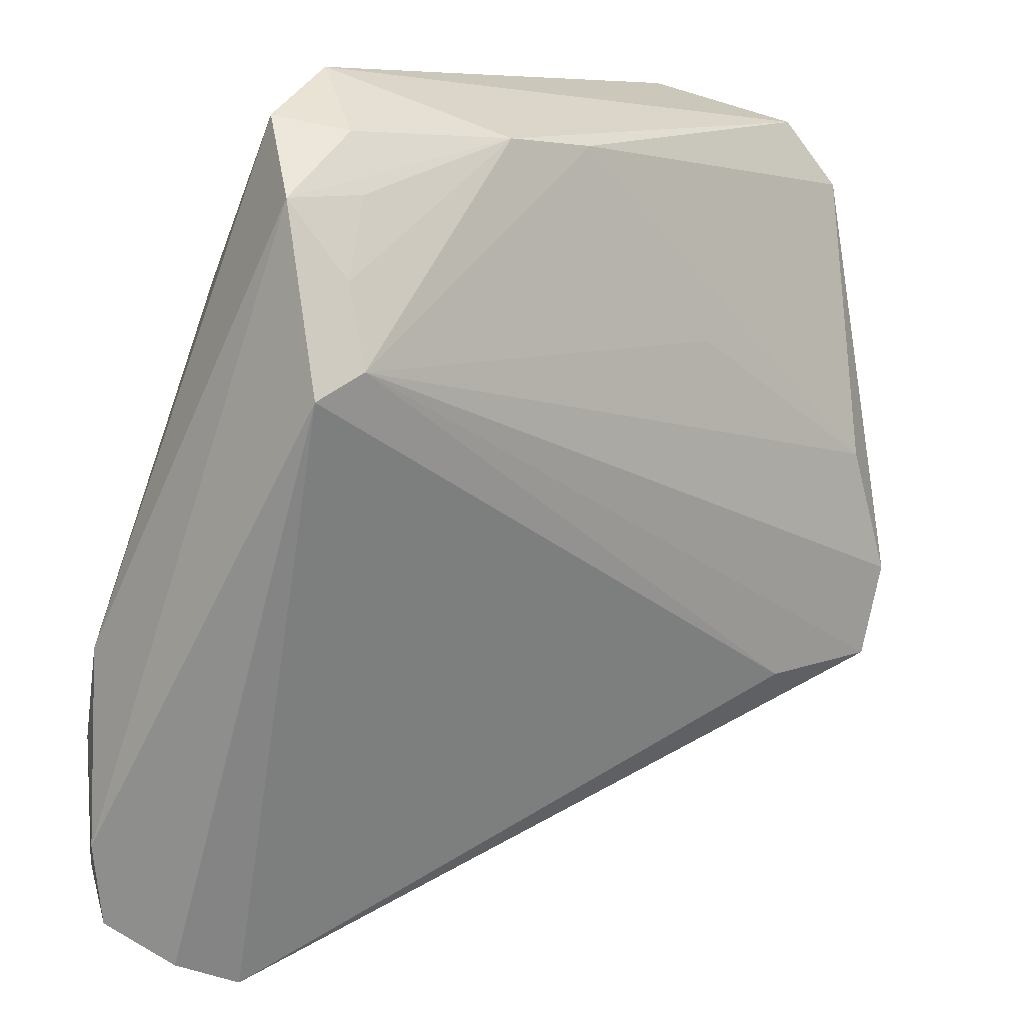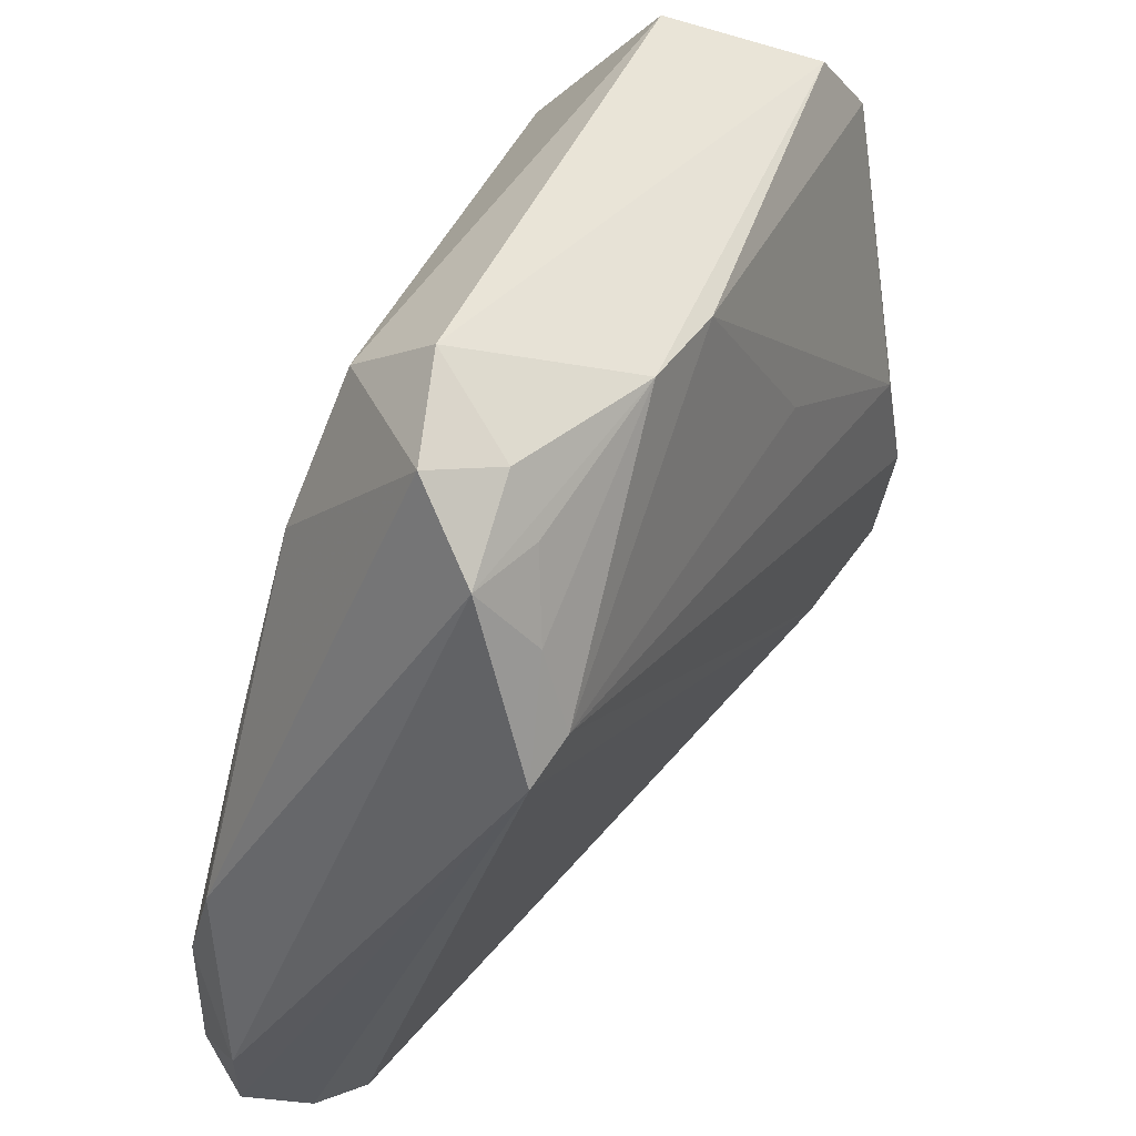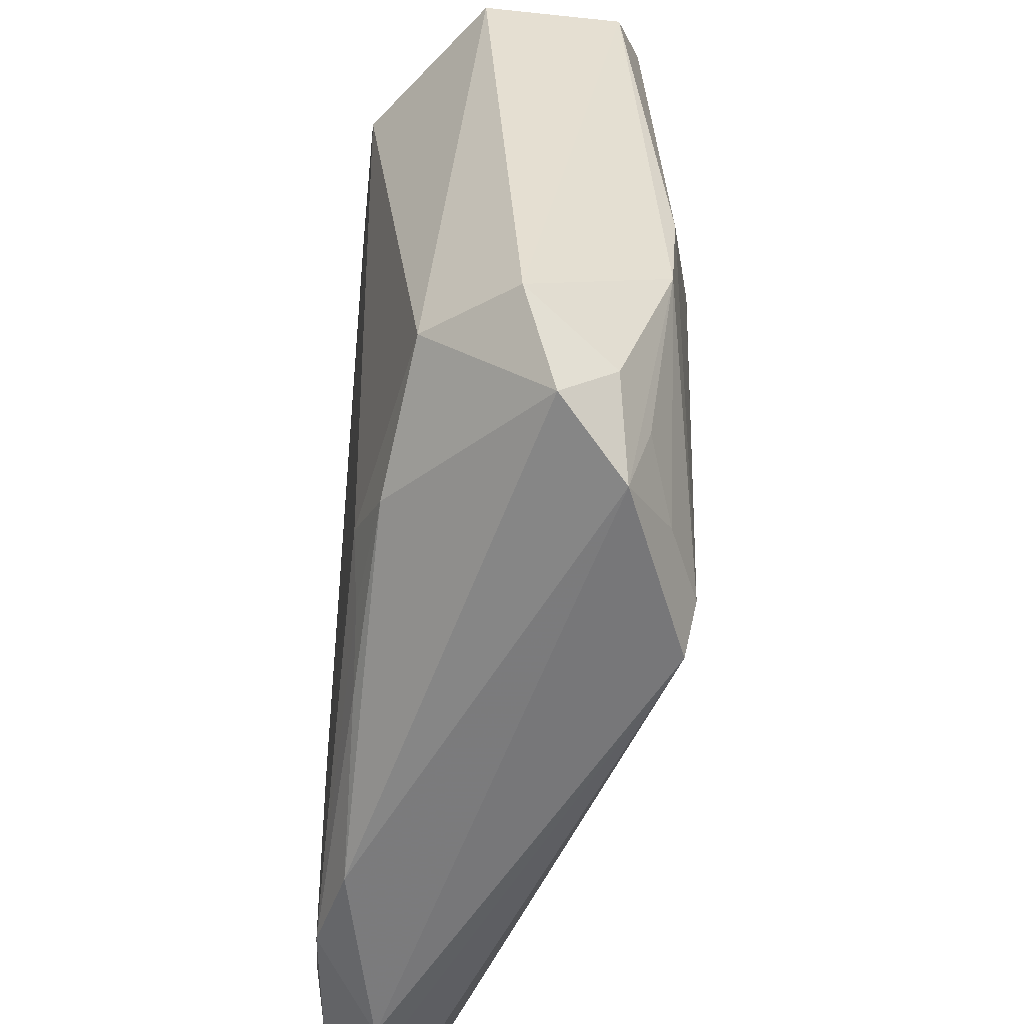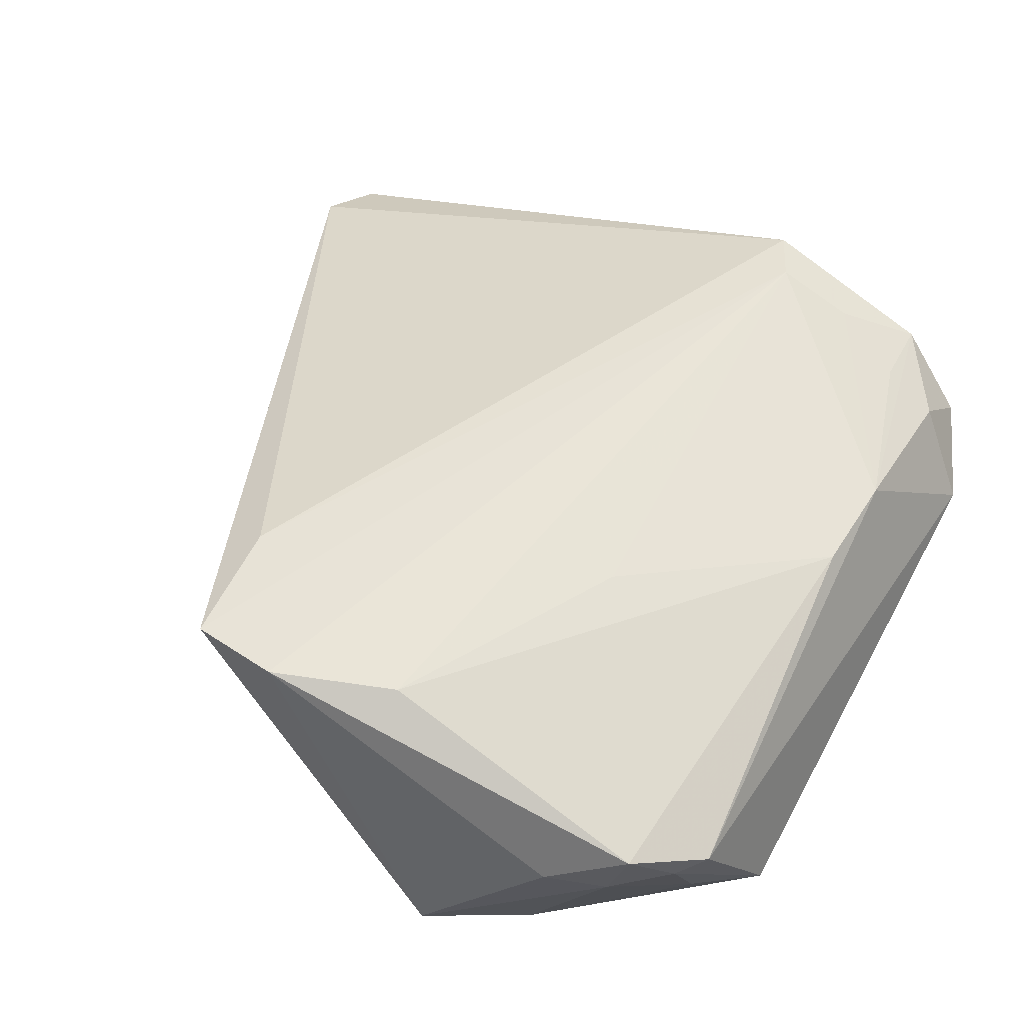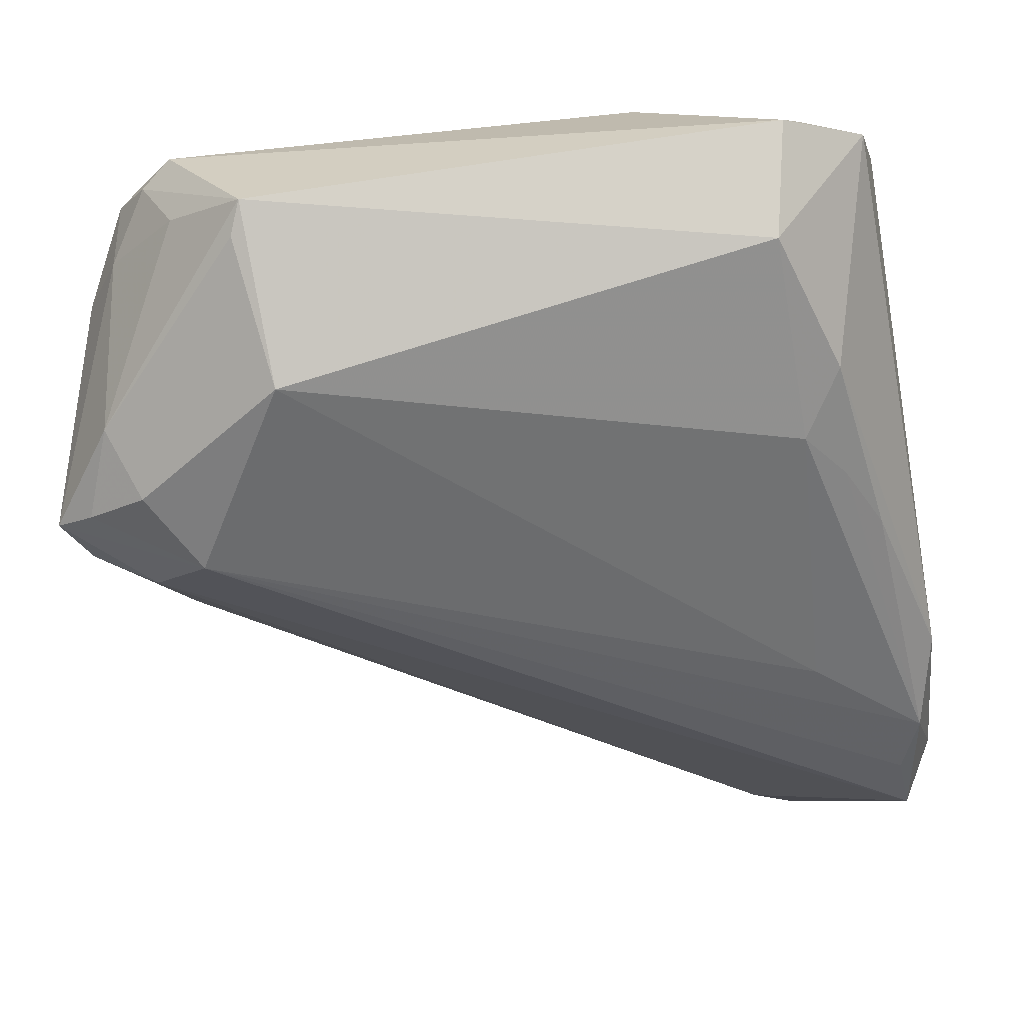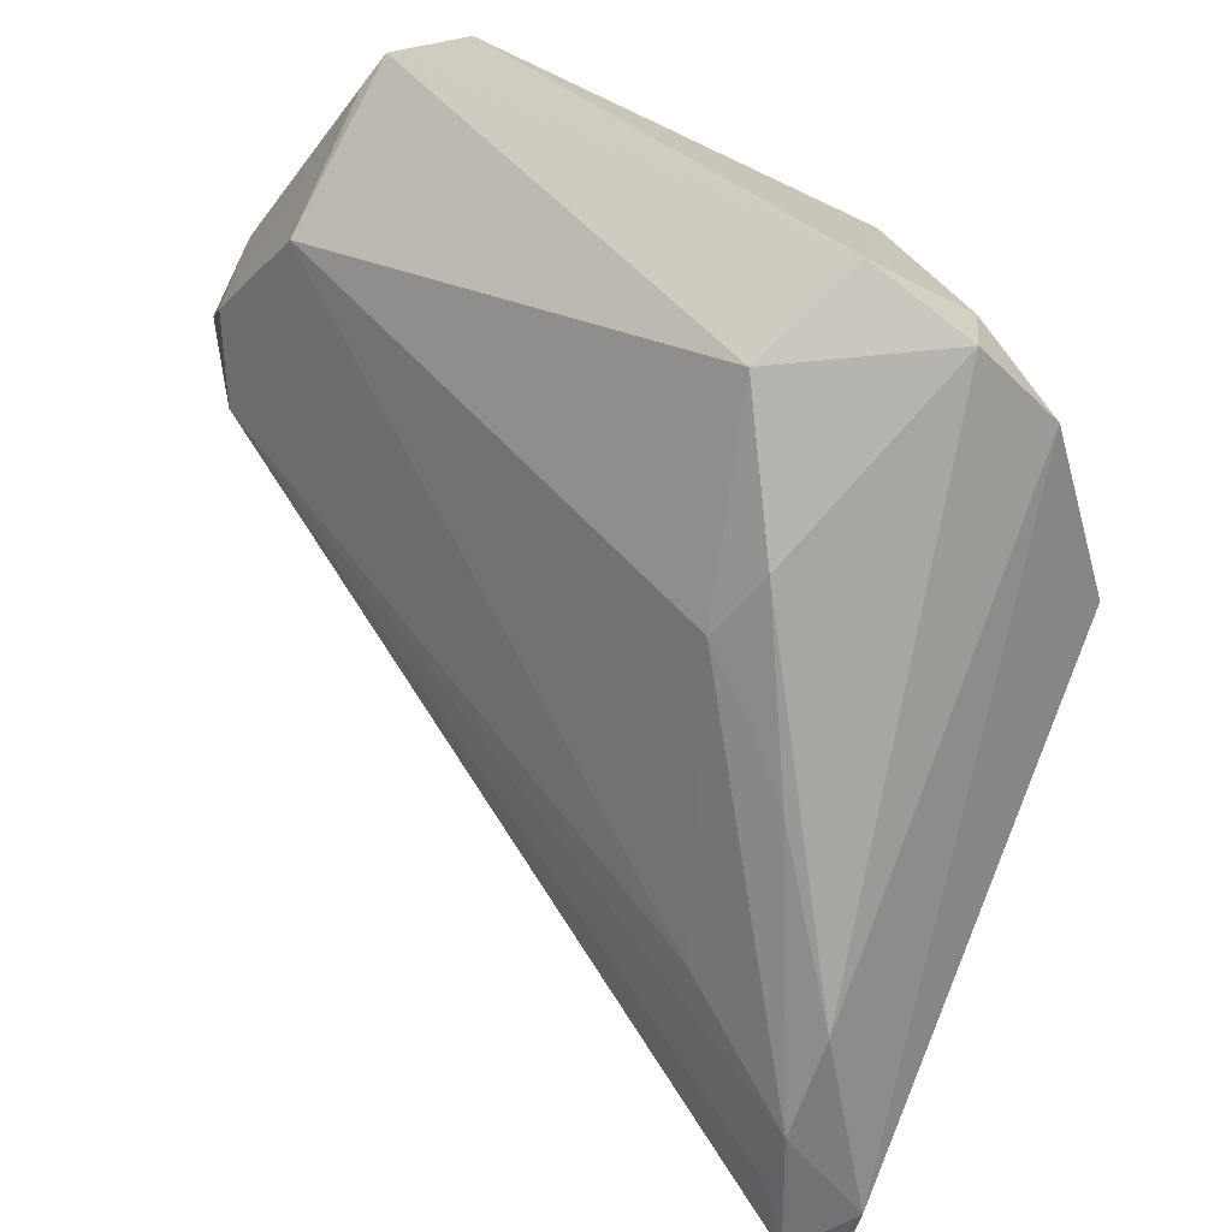
<metadata>
{"format":"obj","ext":"obj","renderer":"f3d","projection":"perspective","resolution":1024,"background":"white","views":[{"elev":7.7,"azim":-42.4,"up":"+Y"},{"elev":42.3,"azim":-62.2,"up":"+Y"},{"elev":38.1,"azim":-87.1,"up":"+Y"},{"elev":59.6,"azim":118.8,"up":"+Z"},{"elev":42.8,"azim":172.6,"up":"+Y"},{"elev":34.9,"azim":-129.2,"up":"+Y"}]}
</metadata>
<code>
v 0.01136 0.01917 0.01834
v 0.02762 0.04442 -0.0061
v 0.03314 0.01386 -0.01907
v 0.04037 -0.00819 0.01907
v -0.03194 0.02584 -0.01068
v 0.04448 0.008922 -0.0107
v -0.04491 -0.01136 -0.01425
v -0.04109 0.01573 0.01802
v 0.03968 0.03371 0.005381
v 0.03318 0.04263 0.01005
v -0.04747 -0.03124 -0.01164
v -0.03108 -0.01124 -0.0176
v 0.0247 0.03386 -0.01648
v -0.03976 0.03445 0.01231
v -0.04223 -0.02774 -0.01803
v -0.04386 -0.03474 -0.01752
v -0.03596 0.01831 0.01907
v 0.0252 -0.01908 0.01645
v 0.03606 0.03999 0.008982
v 0.04255 0.02732 0.006904
v -0.03307 0.01381 -0.0133
v -0.004123 0.03953 0.01626
v -0.03204 0.0347 0.01423
v -0.02824 0.01933 -0.01373
v 0.0381 0.008974 -0.01546
v 0.03865 0.03558 0.01225
v -0.01469 0.04018 0.01602
v -0.04541 -0.04008 -0.01291
v -0.02522 0.04016 -0.007391
v 0.03893 -0.0182 0.01752
v -0.0272 0.04722 0.00233
v -0.03111 0.04077 0.01122
v 0.0351 -0.006026 -0.003262
v 0.03343 0.04132 0.001514
v -0.03658 0.04231 0.005823
v 0.04747 0.01402 -0.01117
v 0.03545 0.005289 0.01907
v -0.02852 -0.04304 -0.007472
v -0.04383 -0.02133 -0.01763
v -0.03568 0.02665 0.01643
v -0.03757 0.006553 -0.01338
v -0.04002 -0.04458 -0.007993
v -0.03373 -0.04722 -0.005486
v 0.03848 0.02094 -0.01605
v 0.0266 0.04722 -0.004115
v 0.04166 0.02523 -0.01017
v 0.04392 0.01694 -0.01356
f 4 30 36
f 17 4 37
f 30 4 17
f 44 3 13
f 13 24 29
f 42 8 28
f 28 43 42
f 42 43 8
f 8 43 18
f 18 43 30
f 18 17 8
f 30 17 18
f 37 22 1
f 1 17 37
f 22 17 1
f 27 17 22
f 27 32 14
f 31 32 27
f 27 10 31
f 22 10 27
f 26 22 37
f 26 10 22
f 37 4 26
f 36 3 47
f 3 44 47
f 31 10 45
f 45 29 31
f 13 29 45
f 5 29 24
f 28 8 11
f 8 14 11
f 14 7 11
f 36 30 6
f 30 33 6
f 30 43 38
f 38 33 30
f 17 27 40
f 40 14 8
f 8 17 40
f 20 4 36
f 20 26 4
f 2 44 13
f 13 45 2
f 9 20 36
f 26 20 9
f 35 7 14
f 35 5 7
f 35 32 31
f 14 32 35
f 31 29 35
f 29 5 35
f 7 5 41
f 13 3 12
f 12 24 13
f 39 11 7
f 7 41 39
f 24 12 39
f 3 15 39
f 39 12 3
f 25 6 33
f 33 38 25
f 25 3 36
f 36 6 25
f 23 27 14
f 14 40 23
f 23 40 27
f 46 47 44
f 44 2 46
f 36 47 46
f 46 2 45
f 46 9 36
f 19 45 10
f 10 26 19
f 26 9 19
f 21 5 24
f 21 41 5
f 24 39 21
f 21 39 41
f 28 11 16
f 11 39 16
f 16 39 15
f 16 43 28
f 16 38 43
f 16 15 3
f 3 25 16
f 16 25 38
f 9 46 34
f 34 19 9
f 34 46 45
f 45 19 34

</code>
